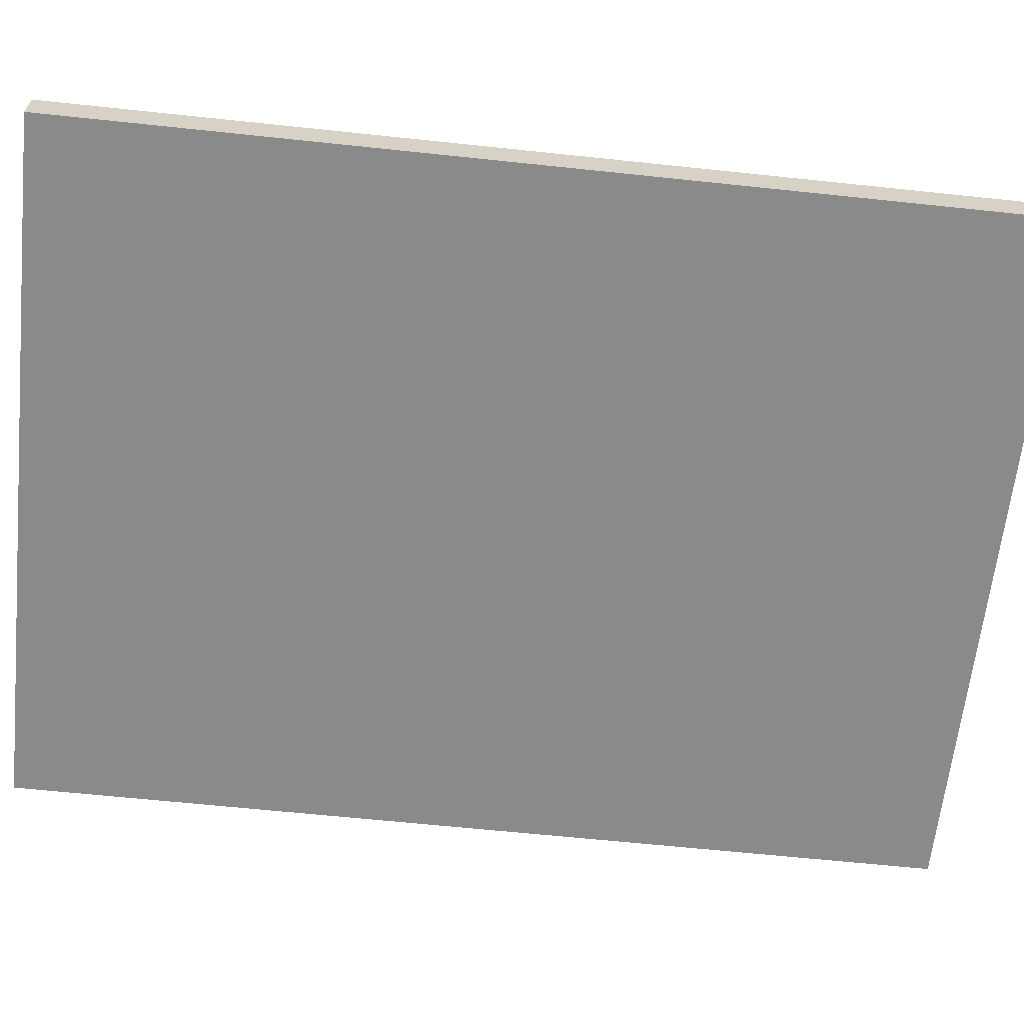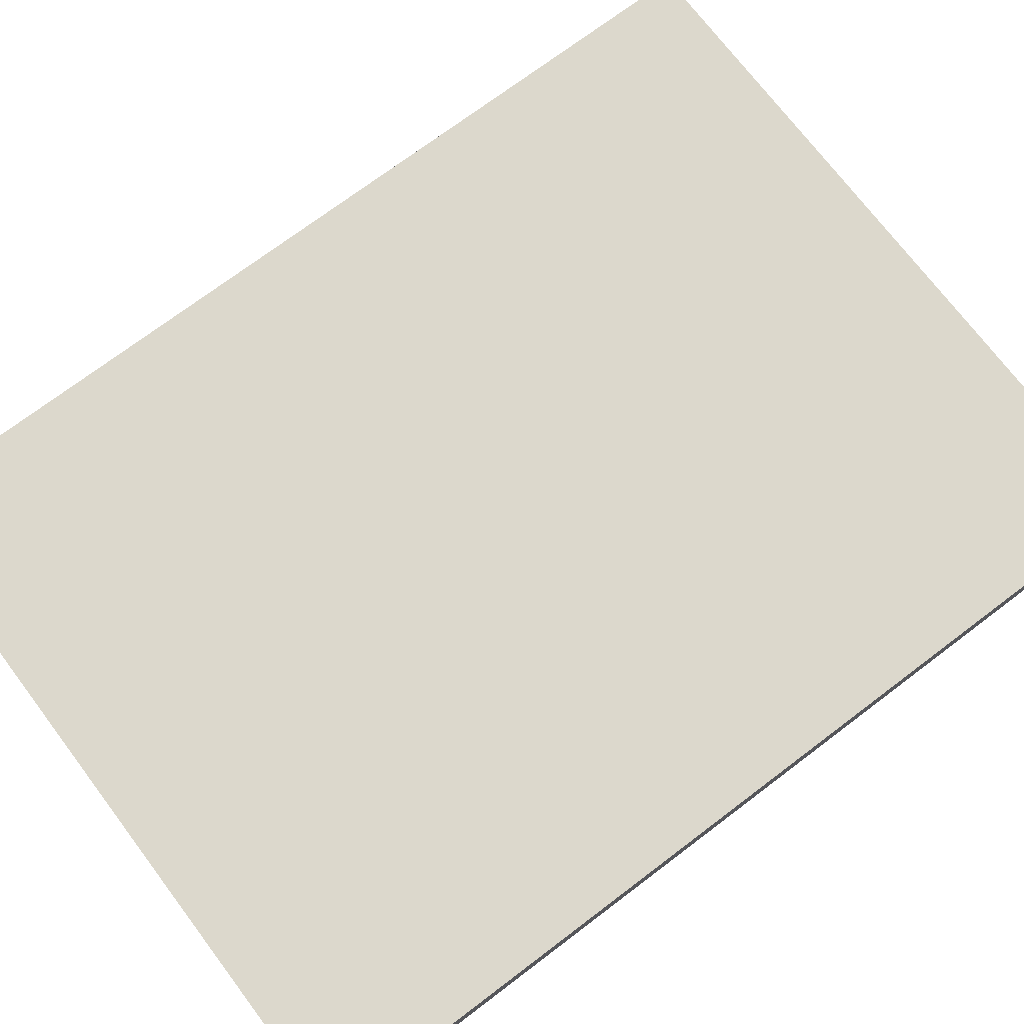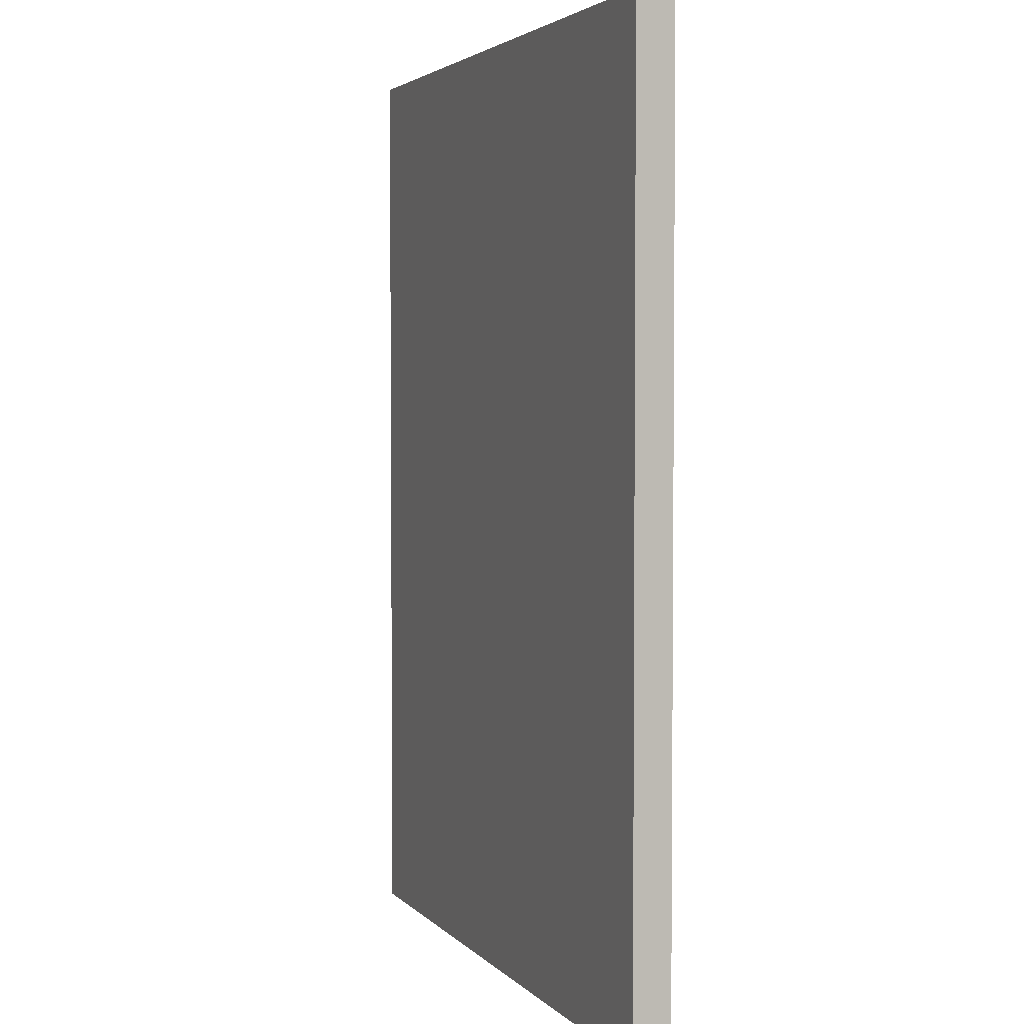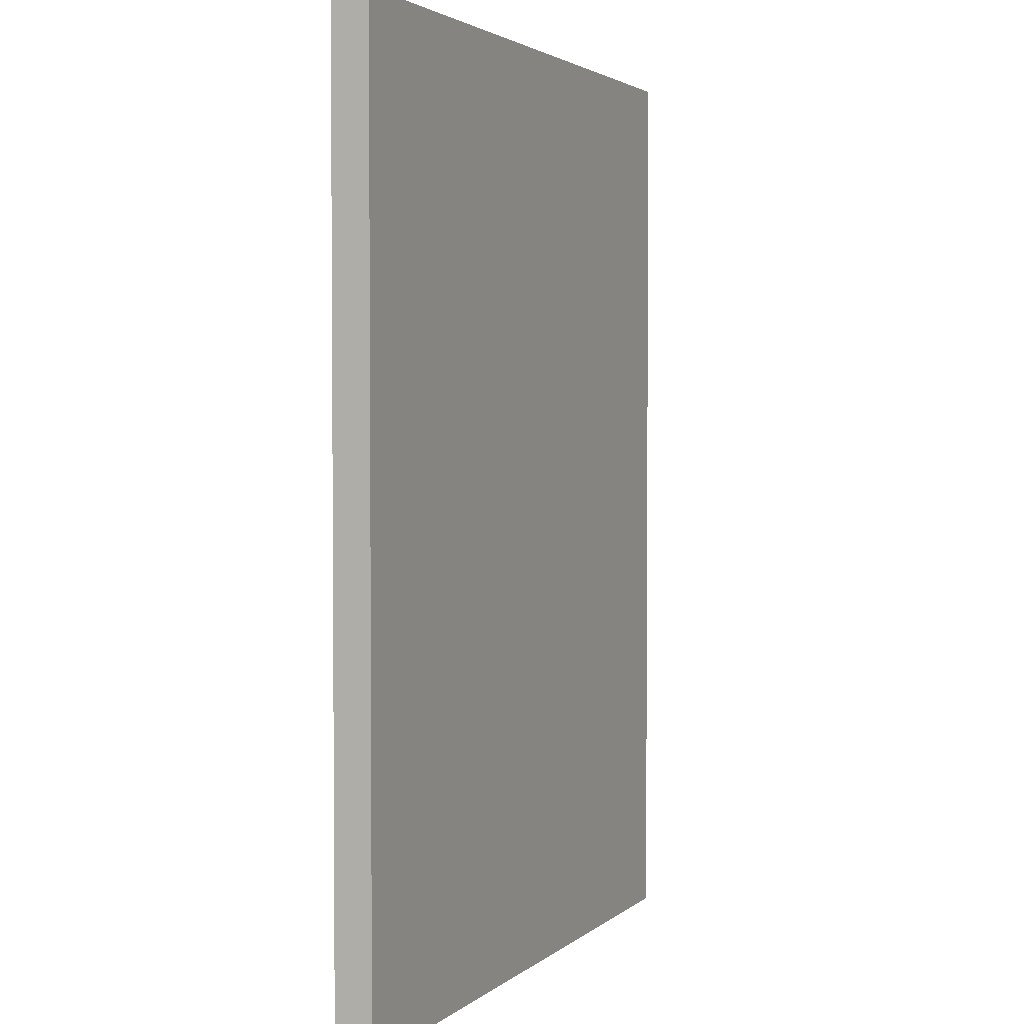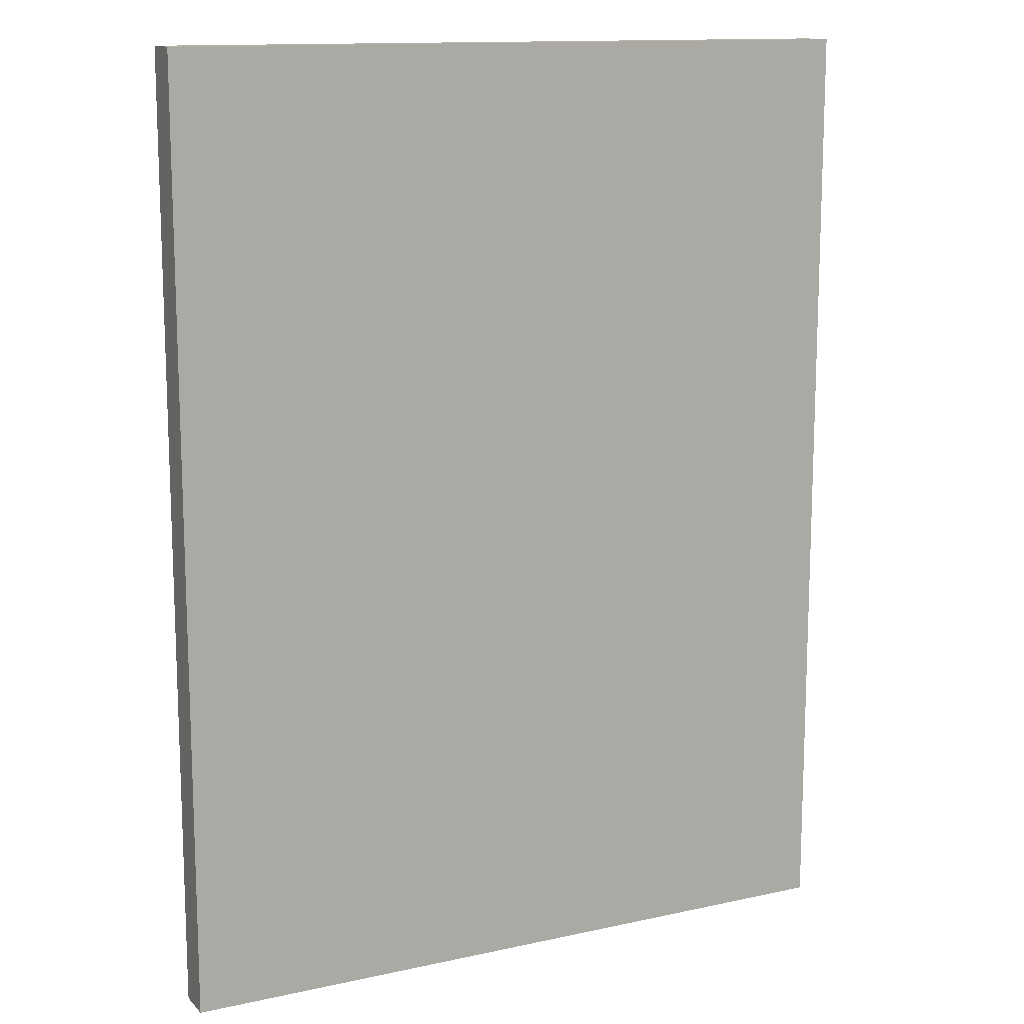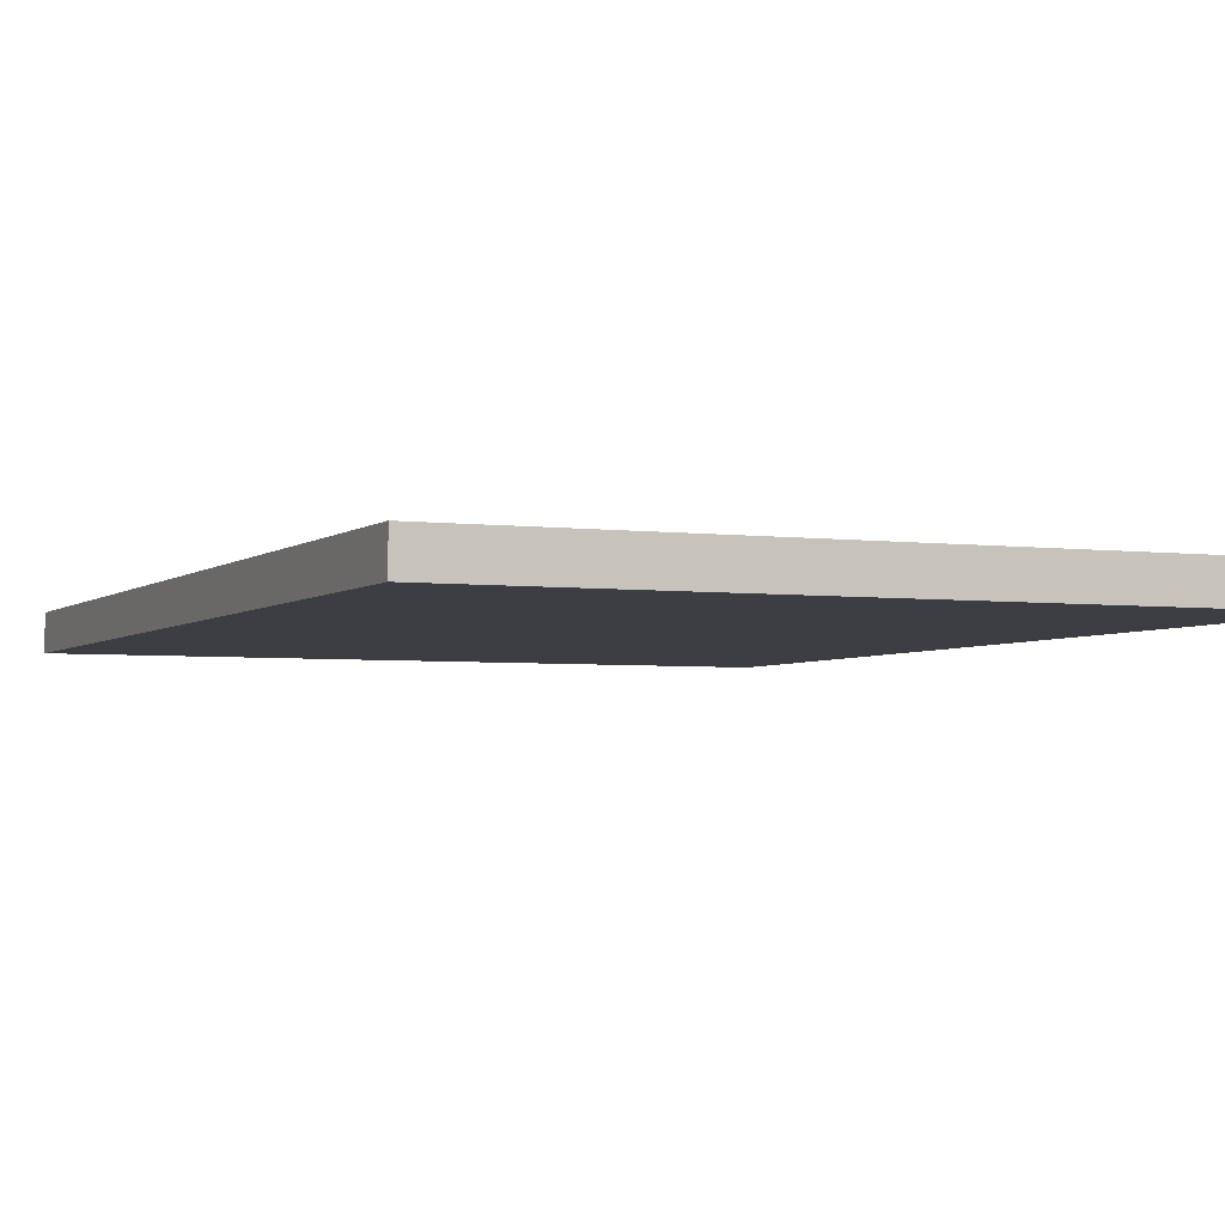
<metadata>
{"format":"obj","ext":"obj","renderer":"f3d","projection":"perspective","resolution":1024,"background":"white","views":[{"elev":-63.4,"azim":83.9,"up":"+Y"},{"elev":72.7,"azim":52.9,"up":"+Y"},{"elev":3.3,"azim":-110.4,"up":"+Z"},{"elev":2.8,"azim":-66.7,"up":"+Z"},{"elev":13.2,"azim":-26.6,"up":"+Z"},{"elev":-3.7,"azim":-23.8,"up":"+Y"}]}
</metadata>
<code>
o PapelDeFotocopia
v -0.1579 0.01347 0.209
v 0.158 0.01347 0.2089
v -0.158 0.01347 -0.2089
v 0.1579 0.01347 -0.209
v -0.1579 -0.003 0.209
v 0.158 -0.003 0.2089
v -0.158 -0.003 -0.2089
v 0.1579 -0.003 -0.209
f 1 2 4 3
f 5 7 8 6
f 4 8 7 3
f 1 5 6 2
f 2 6 8 4
f 3 7 5 1

</code>
